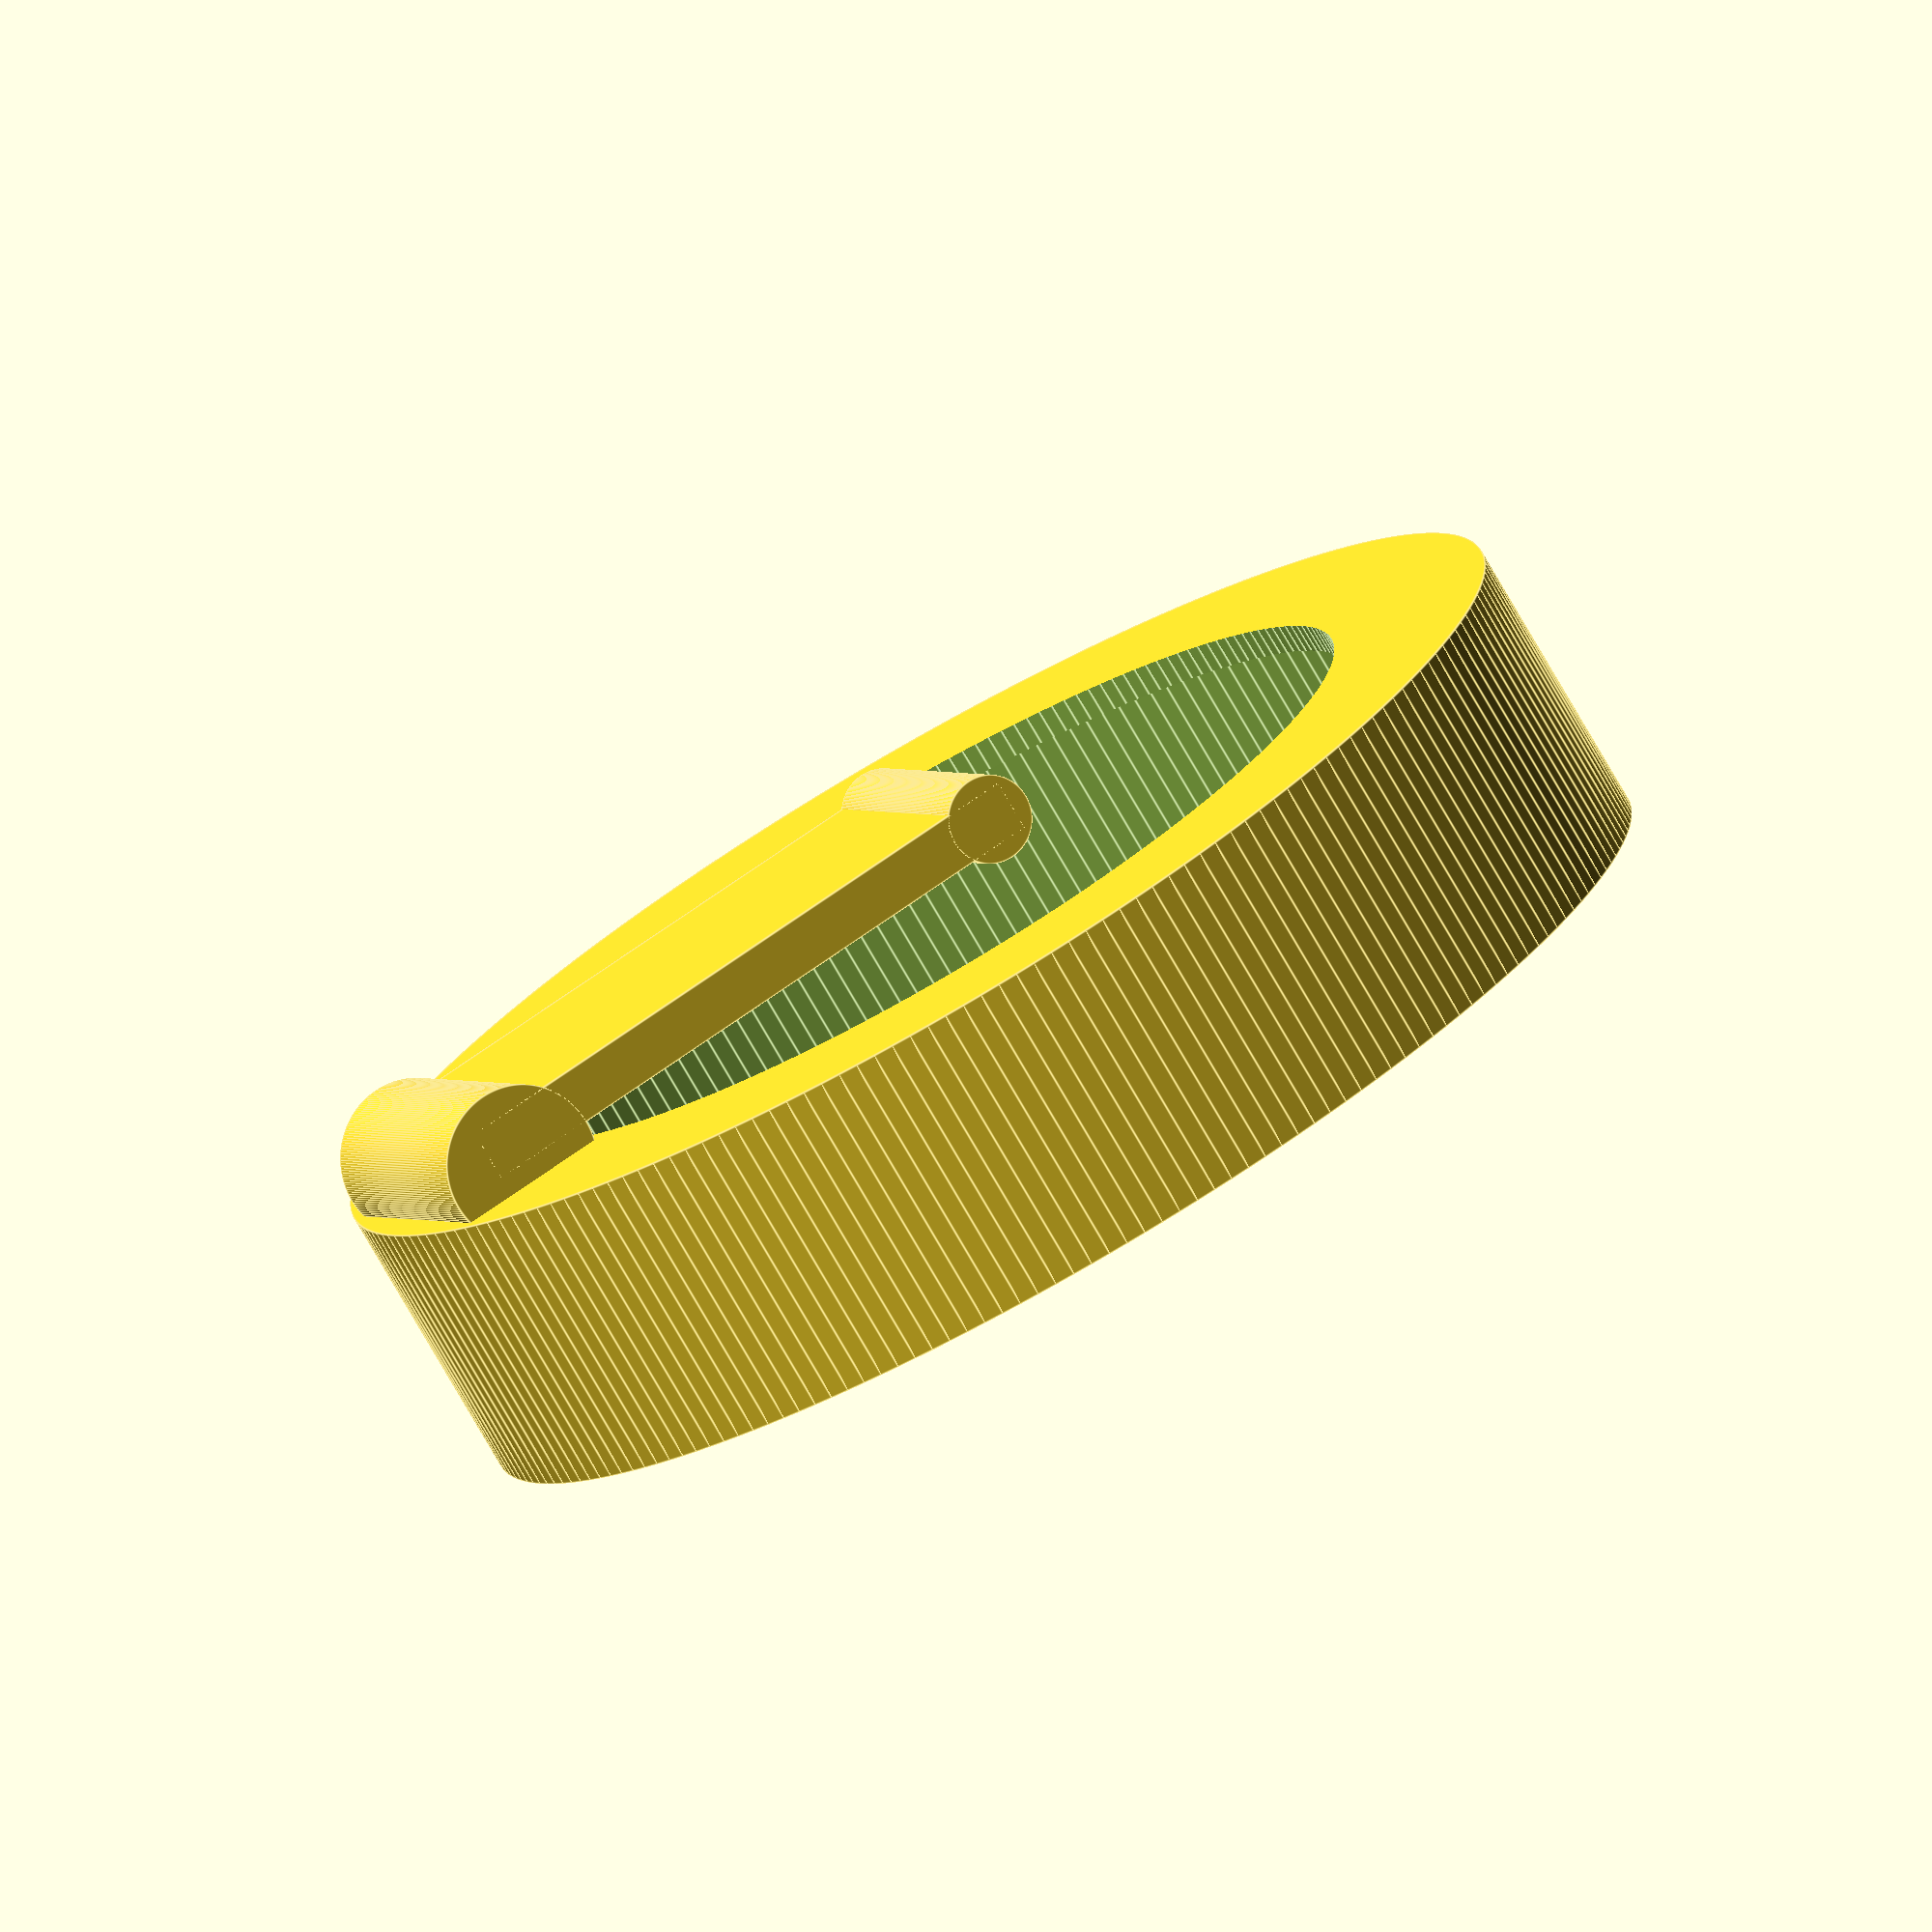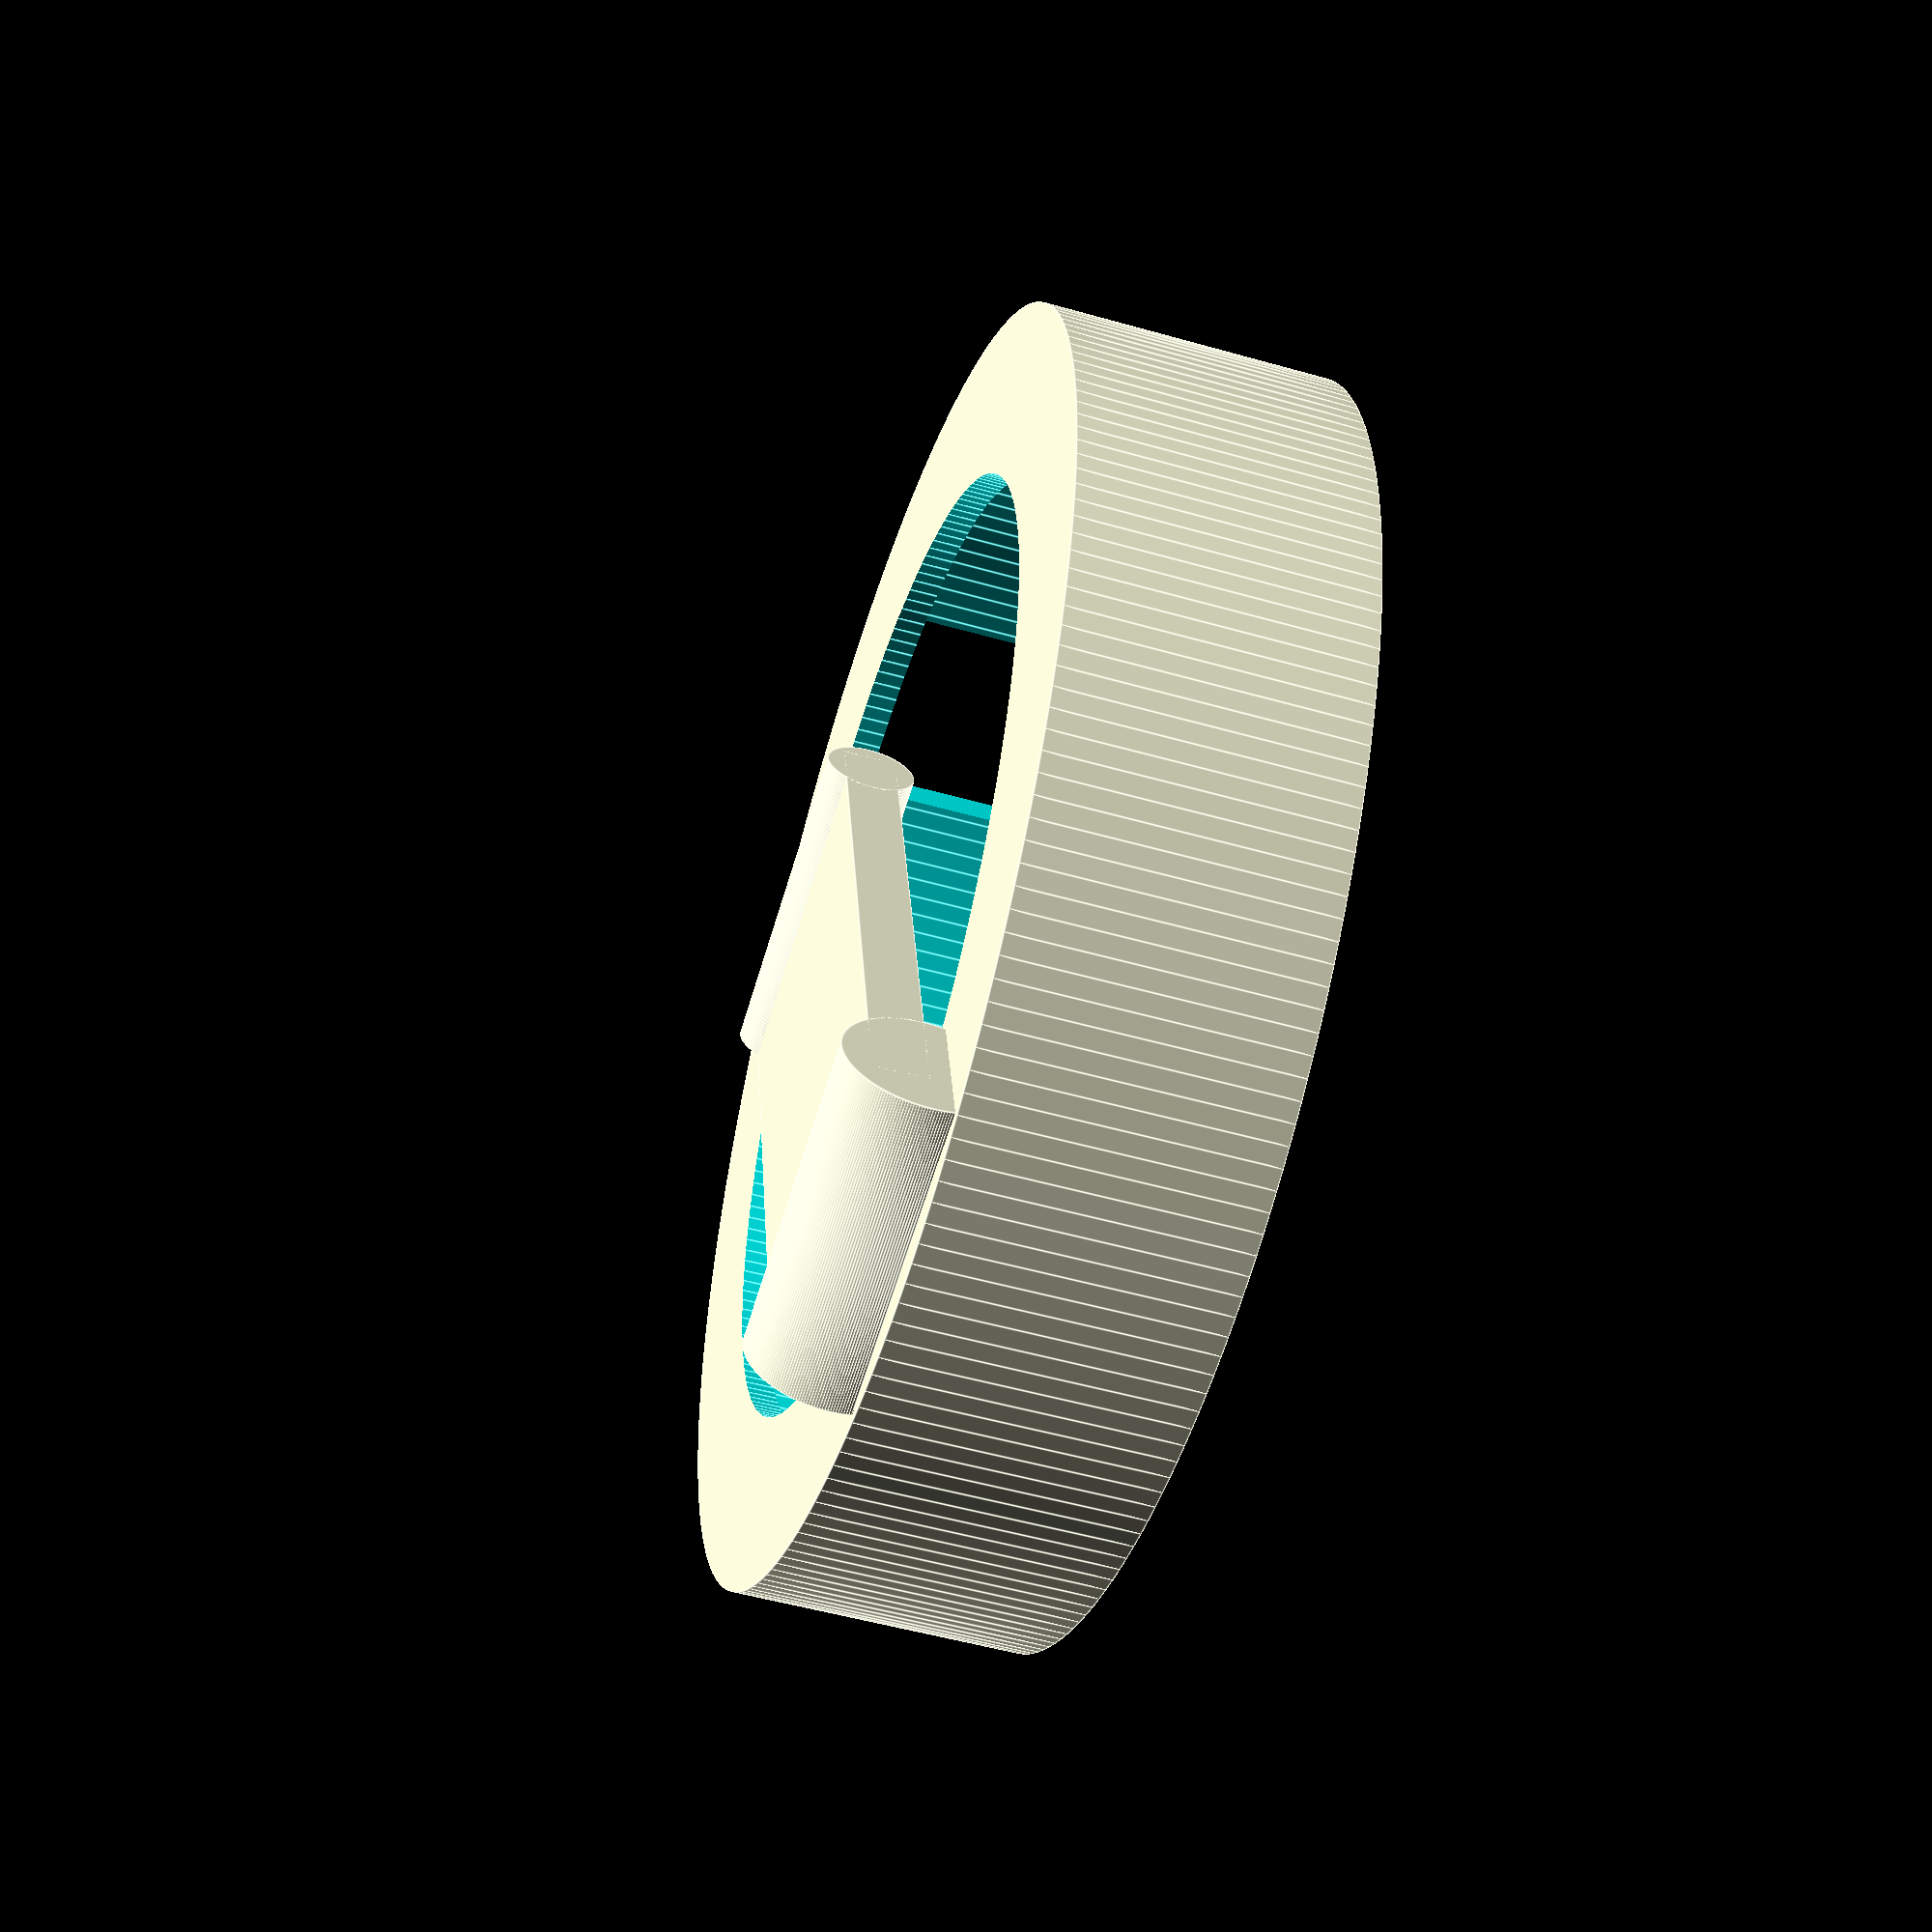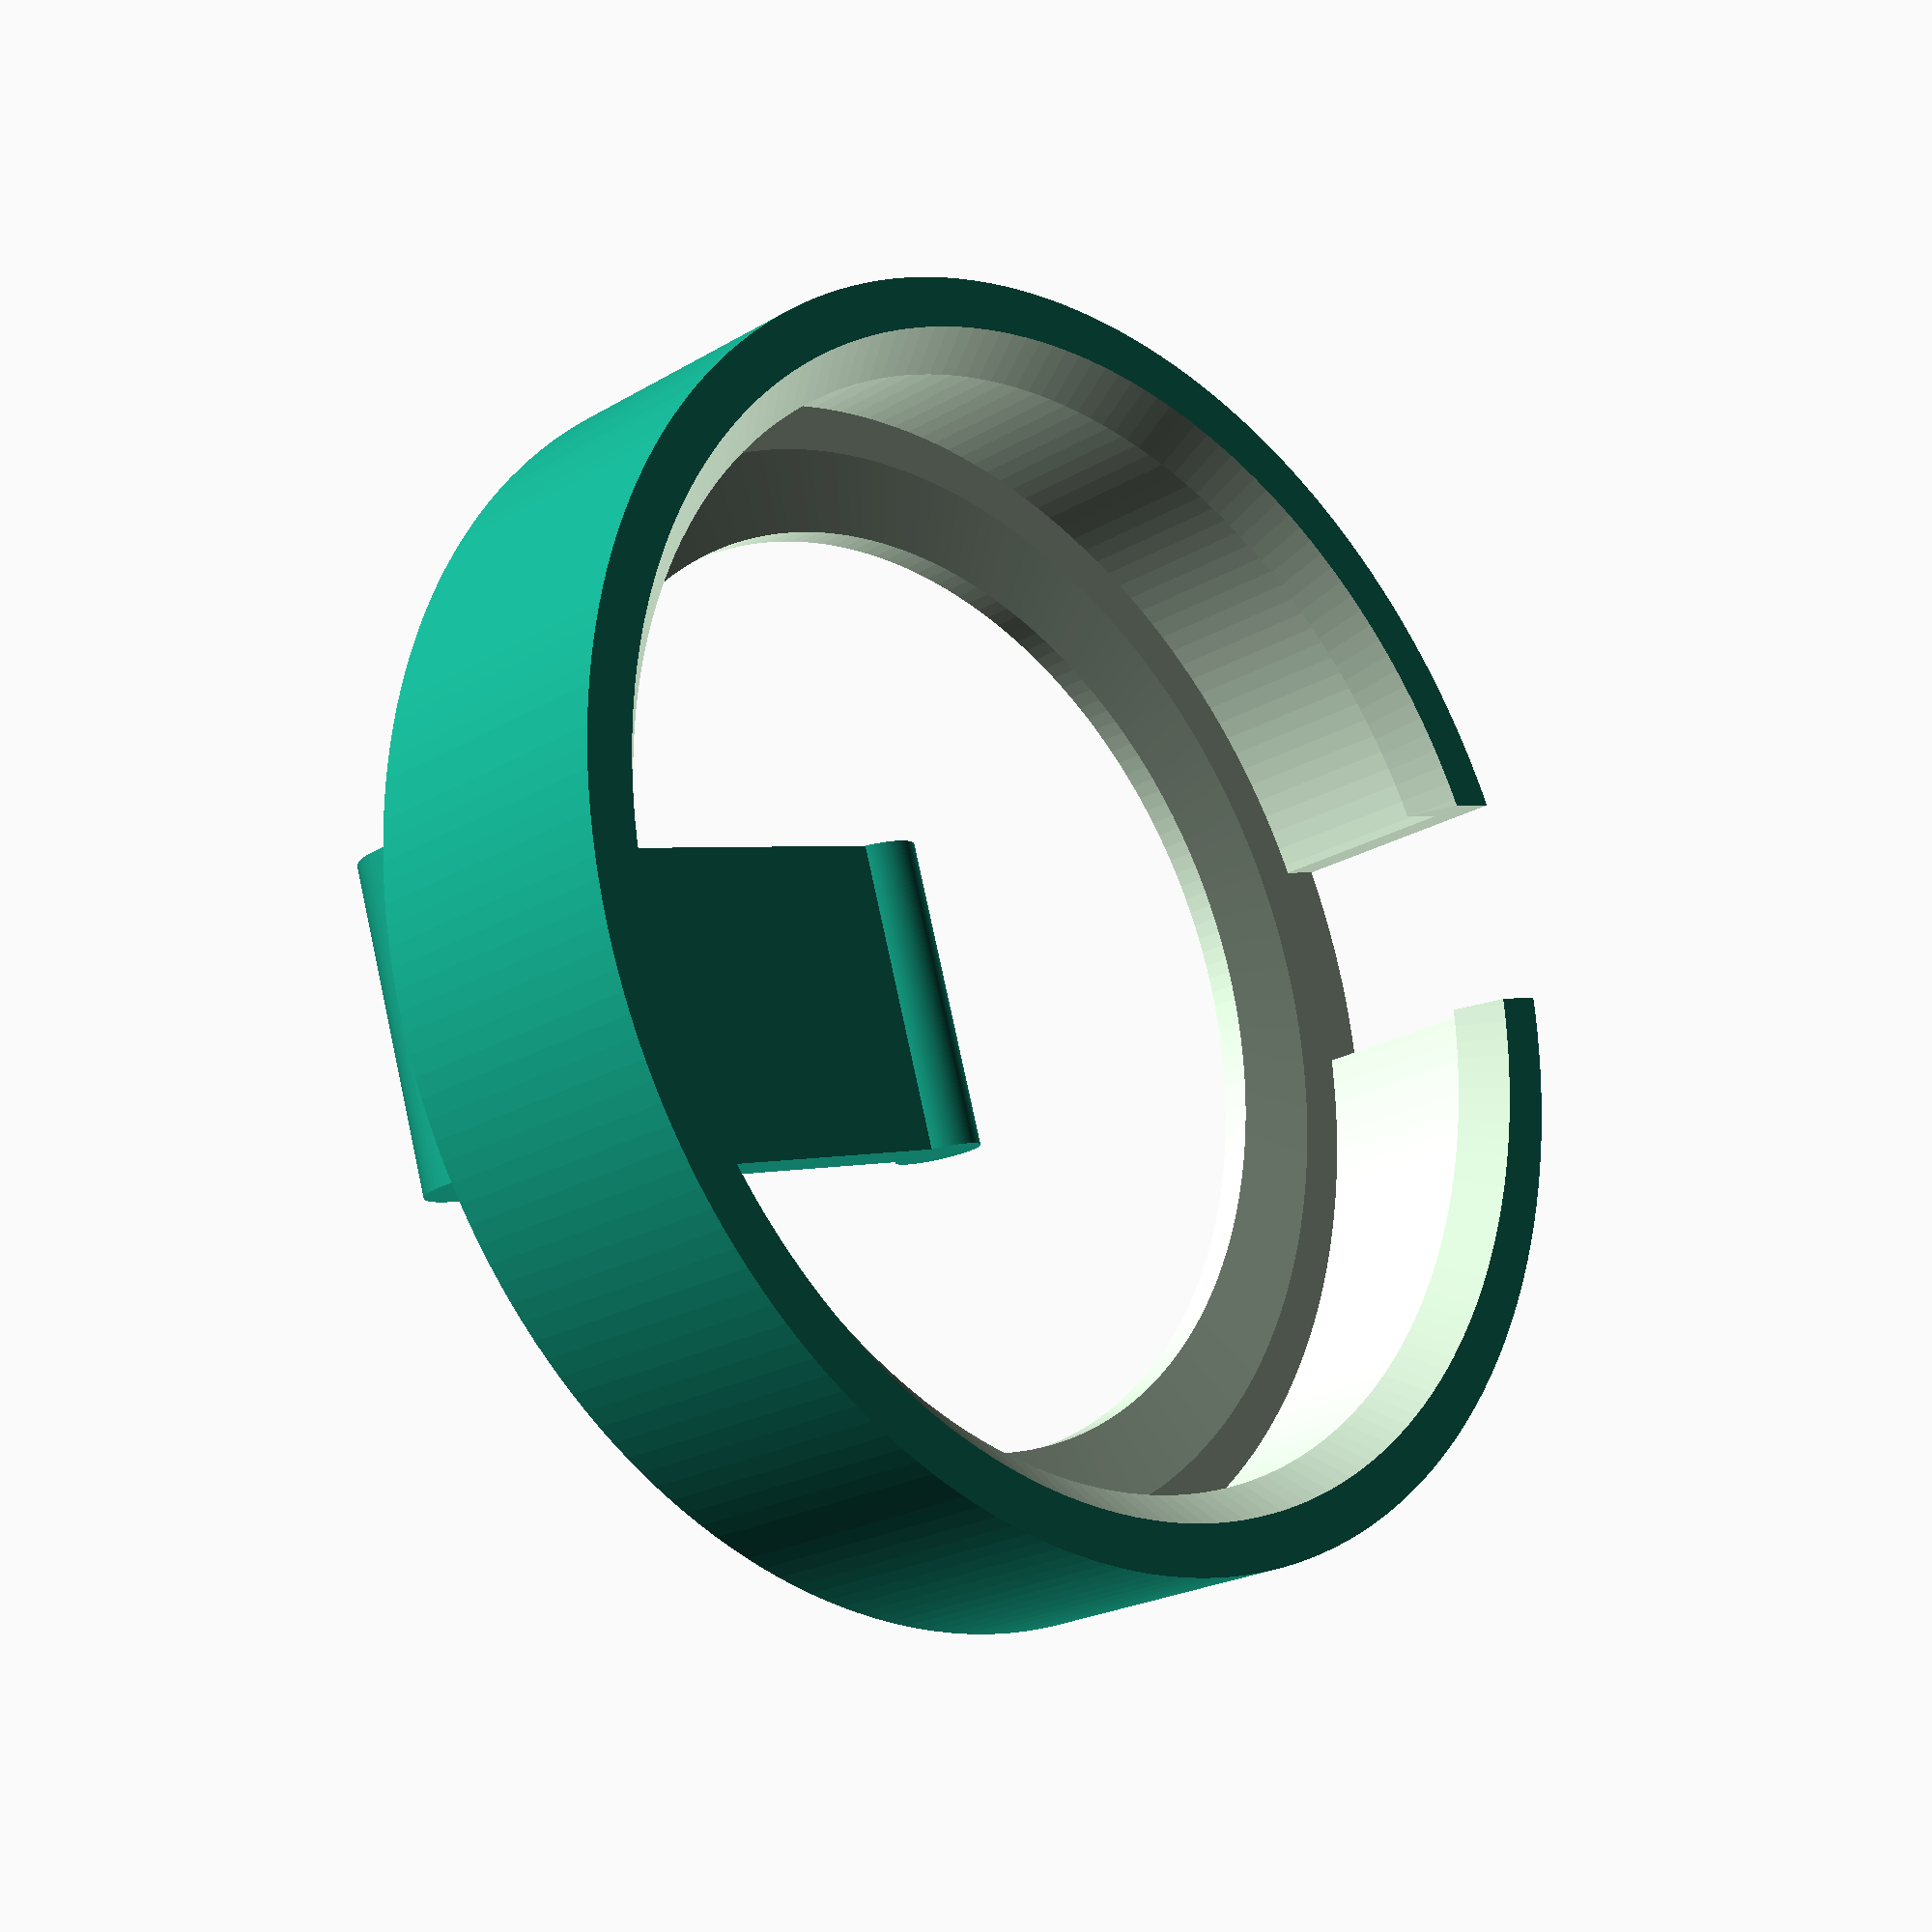
<openscad>
wall_thickness = 1.5;
height_watch = 11;
height_cover = wall_thickness + height_watch;
radius_watch_glass = 36/2;
radius_cover_inner = radius_watch_glass + 5;
radius_cover_outer = radius_cover_inner + wall_thickness;

clasp_length = 12;
holder_height = 1;
holder_t = 2;
holders_cover_height = 6;
holders = 8; // holder pair thickness
holder_thickness = 5.2;

buttons_angle = 60;
buttons_height = wall_thickness + 6;
buttons_radius = 6/2;



RESOLUTION = 200;
$fn=RESOLUTION;


module frame(){
// Main Frame
difference() {
	union() {
// clip
		translate([0,-(radius_cover_outer/2-3),-height_watch/2-wall_thickness/2-1]) cube(size=[1.5*holders, radius_cover_outer, holder_t], center=true);
translate([0,-(radius_cover_outer-4),-height_watch/2-wall_thickness/2]) rotate(a=[0,90,0])	cylinder(h=1.5*holders, r = holder_t+1, center=true);

	// Cover face
	cylinder(h = height_watch, r1 = radius_cover_outer, r2 = radius_cover_outer, center = true);
}
	// Glass hole
	cylinder(h = height_watch+1, r1 = radius_watch_glass, r2 = radius_watch_glass, center = true);

	// Watch frame hole
 	cylinder(h = height_watch - 2*wall_thickness, r1 = radius_cover_inner, r2 = radius_cover_inner, center = true);

	// Main Frame clasp
	cylinder(h = height_watch+1, r1 = radius_cover_outer - clasp_length, r2 = radius_cover_outer-wall_thickness, center = true);

	// Main Frame slant
	translate([0,0,-(height_watch/2 - wall_thickness) -0.5]) cylinder(h = 1.2, r1 = radius_cover_outer - clasp_length, r2 = radius_cover_inner-1, center = true);

	// Wristband holder
		translate([0,radius_cover_outer+1,wall_thickness]) cube(size=[holders, radius_cover_outer+1, height_watch], center=true);

}
translate([0,2,-height_watch/2-wall_thickness/2-1]) rotate(a=[0,90,0])	cylinder(h=1.5*holders, r = holder_t/1.2, center=true);
}

frame();


</openscad>
<views>
elev=257.0 azim=112.6 roll=330.0 proj=o view=edges
elev=231.6 azim=191.5 roll=287.2 proj=p view=edges
elev=22.1 azim=72.8 roll=316.1 proj=p view=wireframe
</views>
